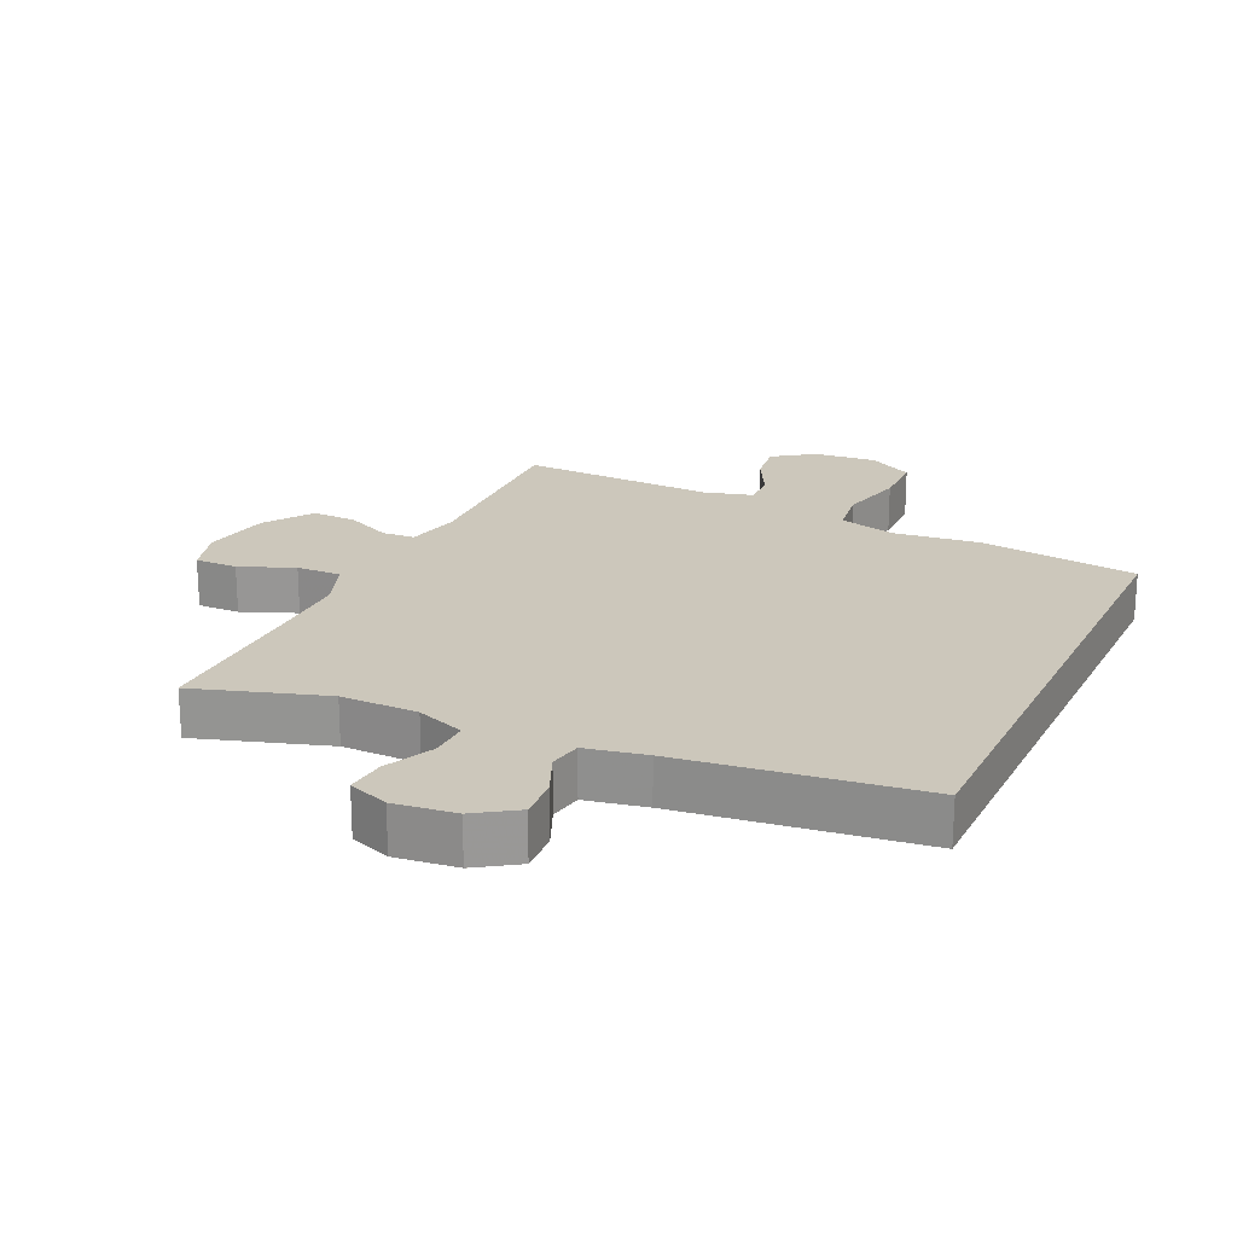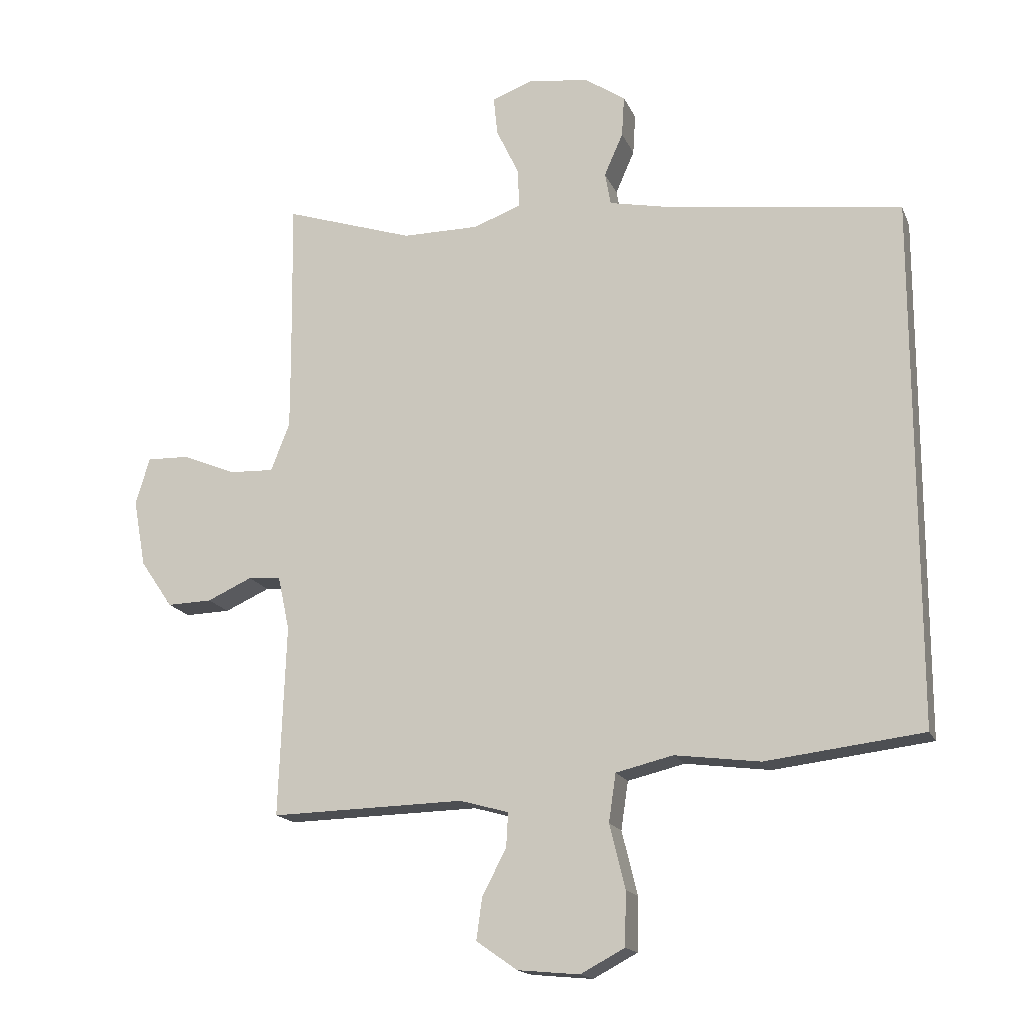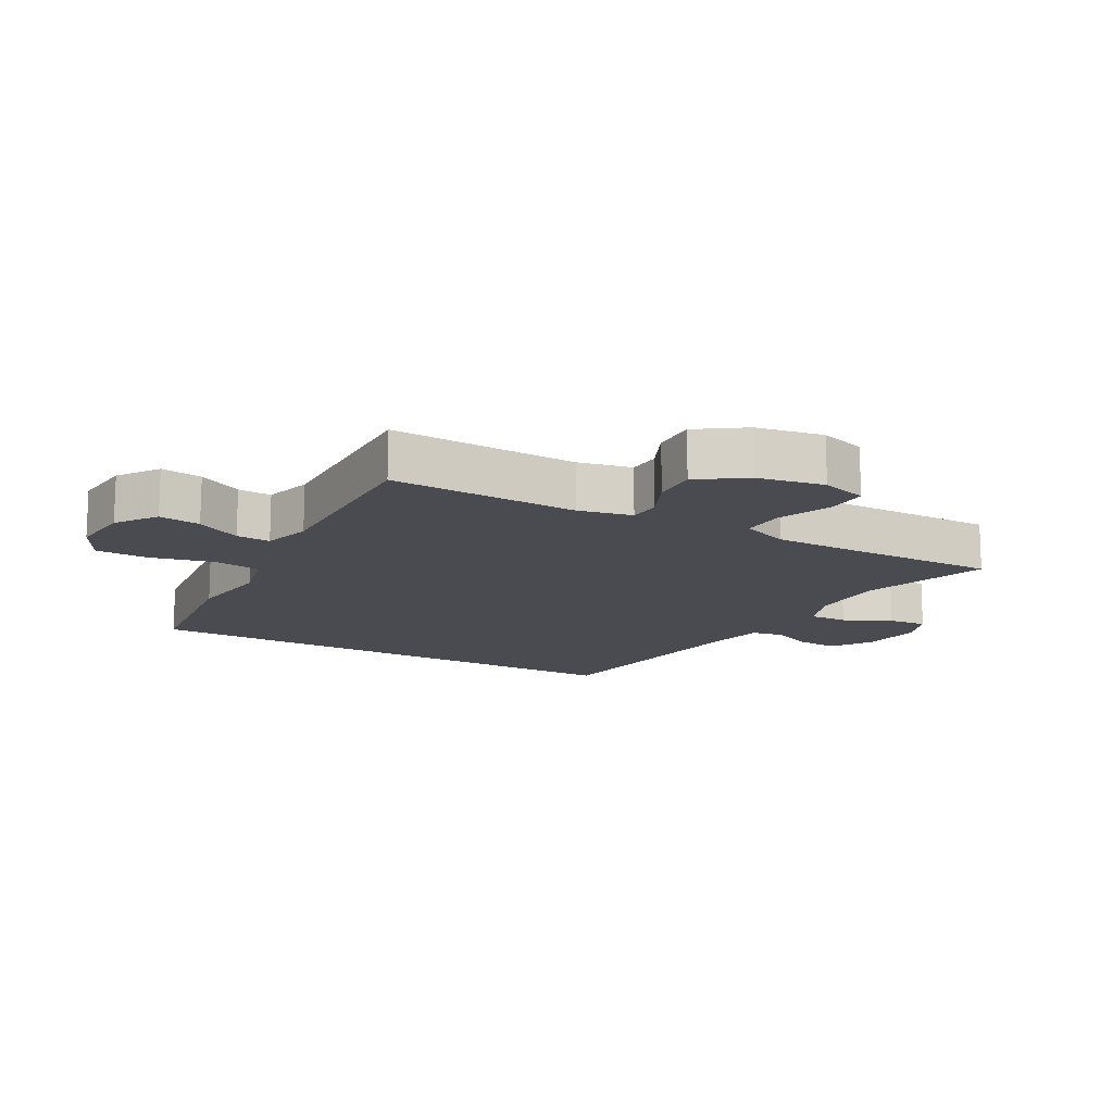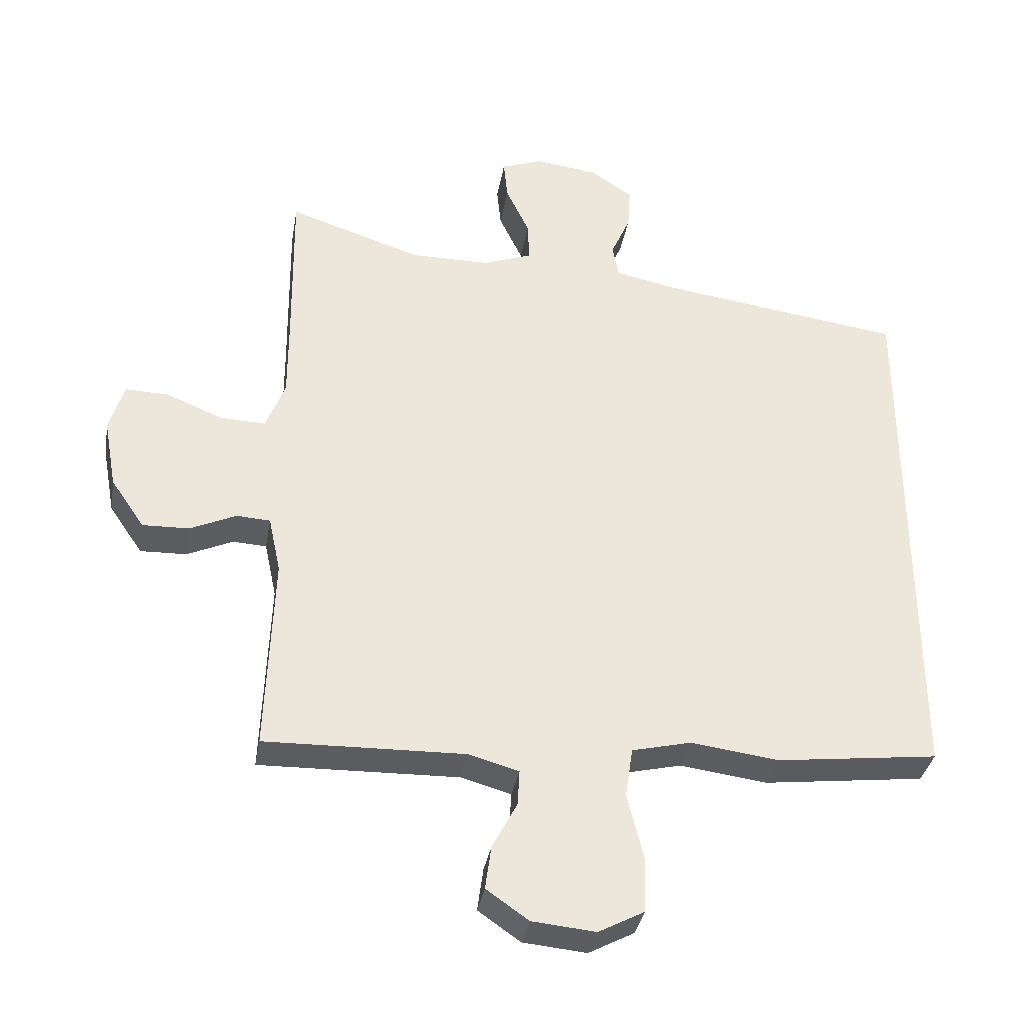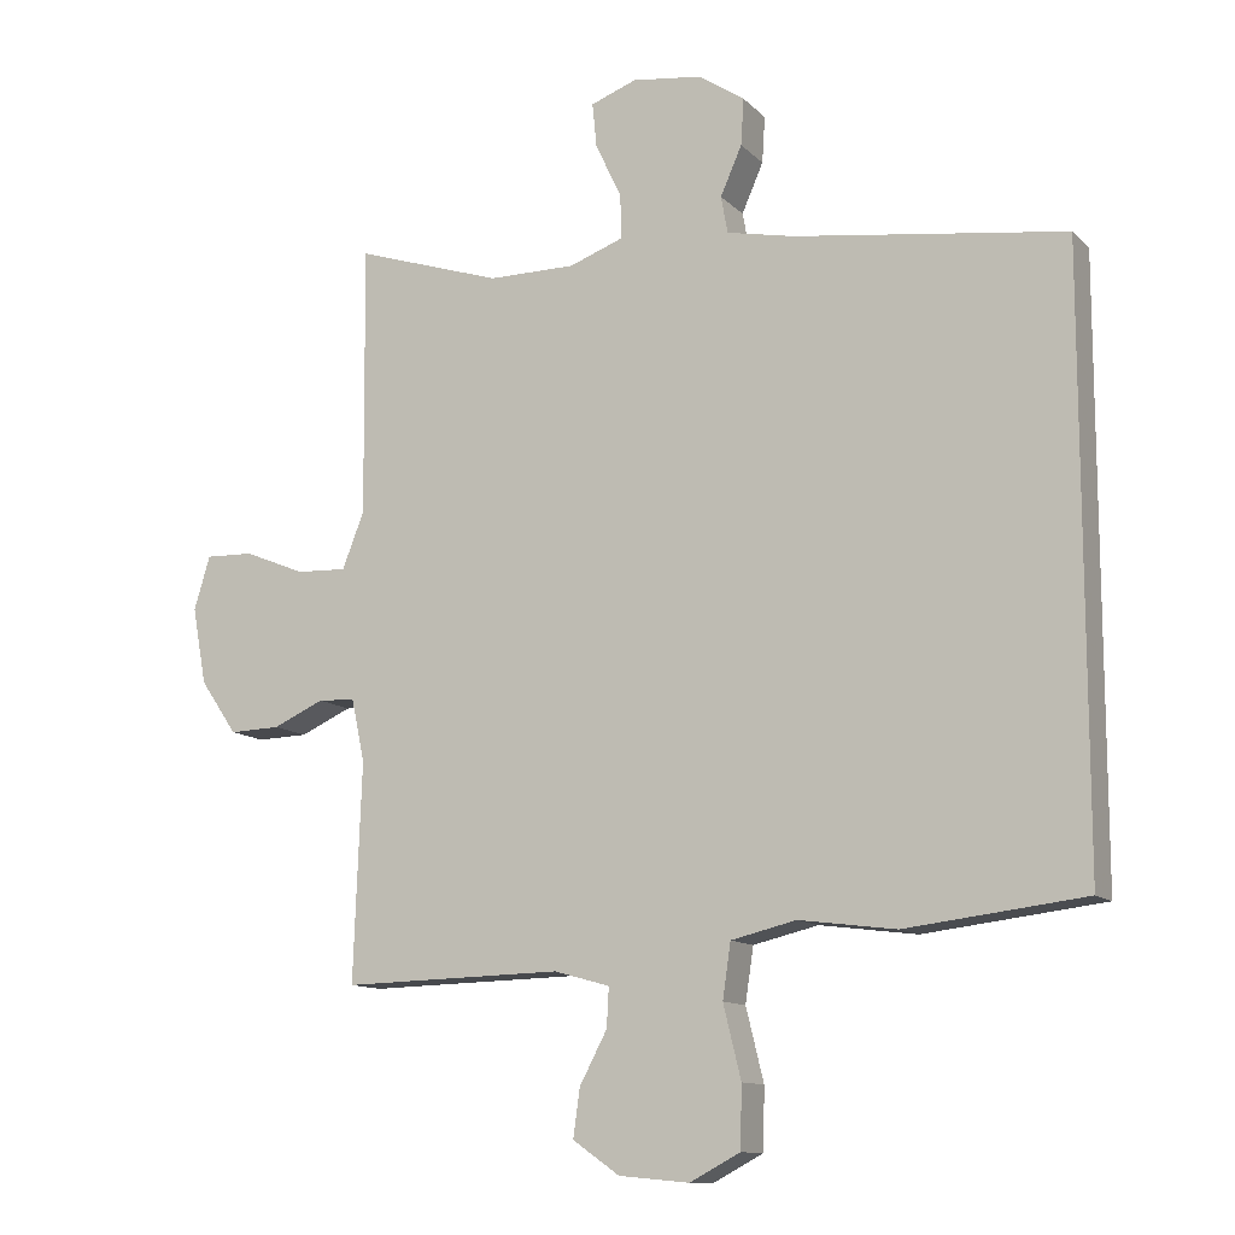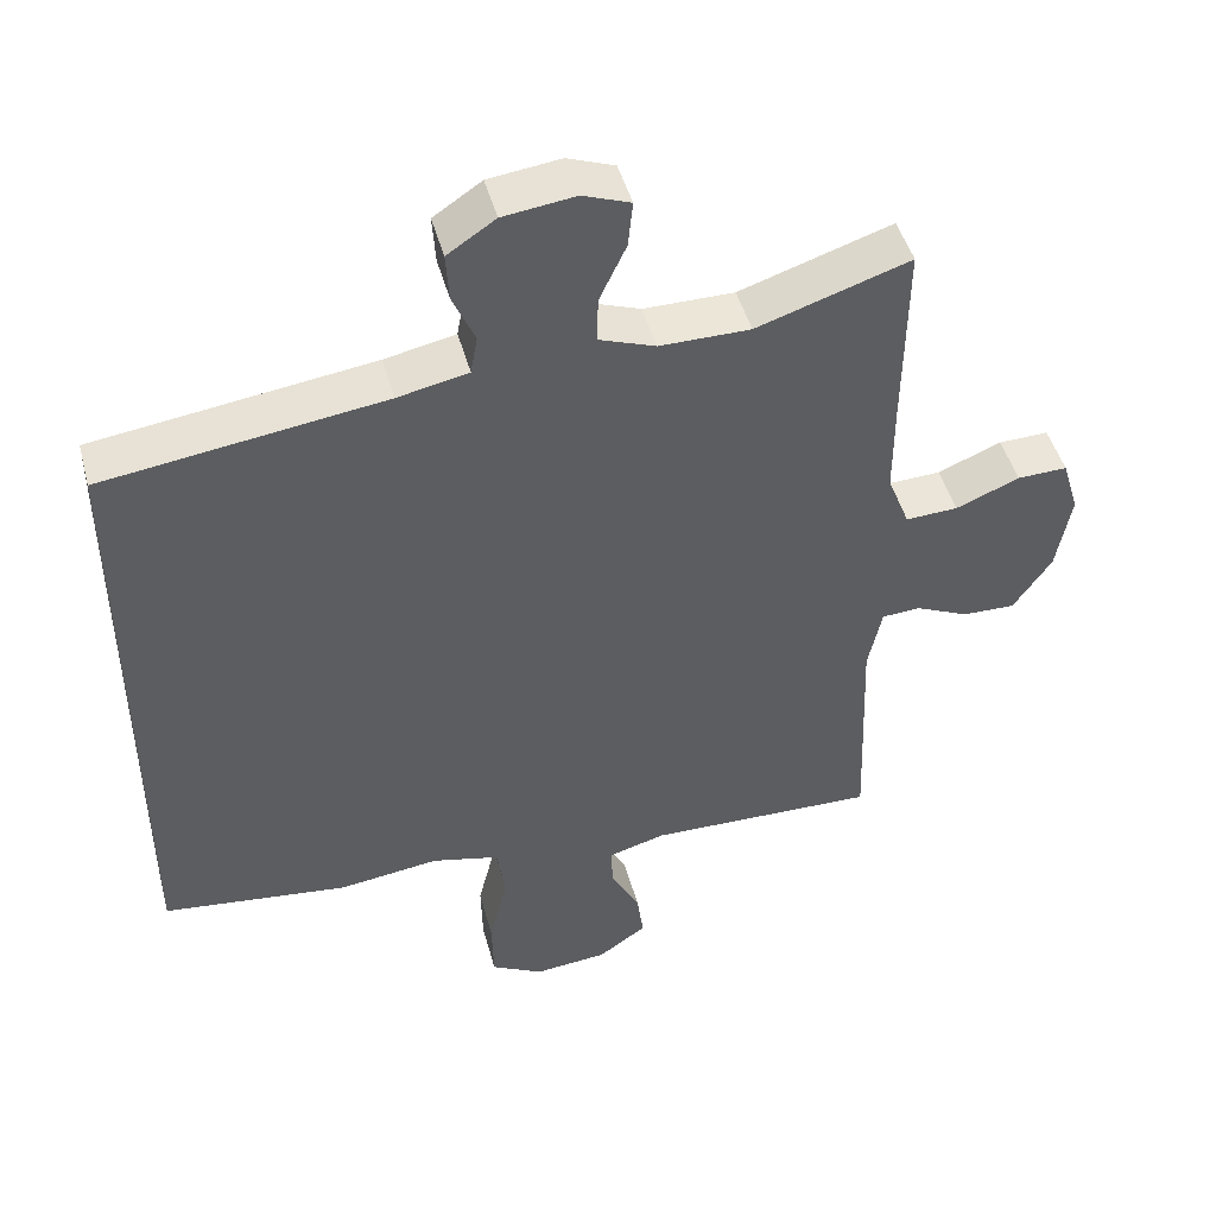
<metadata>
{"format":"obj","ext":"obj","renderer":"f3d","projection":"perspective","resolution":1024,"background":"white","views":[{"elev":21.7,"azim":25.4,"up":"+Y"},{"elev":-16.7,"azim":17.6,"up":"+Z"},{"elev":-14.4,"azim":-119.1,"up":"+Y"},{"elev":-34.9,"azim":-9.7,"up":"+Z"},{"elev":-11.8,"azim":26.0,"up":"+Z"},{"elev":46.6,"azim":165.0,"up":"+Z"}]}
</metadata>
<code>
v -0.5 0.07 0.5
v -0.301 0.07 0.435
v -0.183 0.07 0.435
v -0.109 0.07 0.462
v -0.111 0.07 0.522
v -0.146 0.07 0.596
v -0.152 0.07 0.656
v -0.09 0.07 0.679
v 0.004 0.07 0.667
v 0.067 0.07 0.625
v 0.063 0.07 0.562
v 0.034 0.07 0.496
v 0.043 0.07 0.446
v 0.135 0.07 0.427
v 0.5 0.07 0.377
v 0.5 0.07 -0.431
v 0.258 0.07 -0.46
v 0.127 0.07 -0.443
v 0.039 0.07 -0.464
v 0.028 0.07 -0.538
v 0.052 0.07 -0.636
v 0.05 0.07 -0.719
v -0.018 0.07 -0.755
v -0.113 0.07 -0.746
v -0.176 0.07 -0.702
v -0.167 0.07 -0.637
v -0.13 0.07 -0.567
v -0.127 0.07 -0.514
v -0.202 0.07 -0.493
v -0.5 0.07 -0.5
v -0.489 0.07 -0.206
v -0.507 0.07 -0.122
v -0.557 0.07 -0.119
v -0.626 0.07 -0.15
v -0.695 0.07 -0.152
v -0.745 0.07 -0.079
v -0.764 0.07 0.025
v -0.742 0.07 0.097
v -0.677 0.07 0.095
v -0.594 0.07 0.061
v -0.526 0.07 0.058
v -0.497 0.07 0.132
v -0.497 0.07 0.249
v -0.5 0 0.5
v -0.301 0 0.435
v -0.183 0 0.435
v -0.109 0 0.462
v -0.111 0 0.522
v -0.146 0 0.596
v -0.152 0 0.656
v -0.09 0 0.679
v 0.004 0 0.667
v 0.067 0 0.625
v 0.063 0 0.562
v 0.034 0 0.496
v 0.043 0 0.446
v 0.135 0 0.427
v 0.5 0 0.377
v 0.5 0 -0.431
v 0.258 0 -0.46
v 0.127 0 -0.443
v 0.039 0 -0.464
v 0.028 0 -0.538
v 0.052 0 -0.636
v 0.05 0 -0.719
v -0.018 0 -0.755
v -0.113 0 -0.746
v -0.176 0 -0.702
v -0.167 0 -0.637
v -0.13 0 -0.567
v -0.127 0 -0.514
v -0.202 0 -0.493
v -0.5 0 -0.5
v -0.489 0 -0.206
v -0.507 0 -0.122
v -0.557 0 -0.119
v -0.626 0 -0.15
v -0.695 0 -0.152
v -0.745 0 -0.079
v -0.764 0 0.025
v -0.742 0 0.097
v -0.677 0 0.095
v -0.594 0 0.061
v -0.526 0 0.058
v -0.497 0 0.132
v -0.497 0 0.249
f 37 38 39 40
f 37 40 41
f 36 37 41
f 33 34 35 36
f 32 33 36 41
f 31 32 41 42
f 29 30 31
f 28 29 31 42
f 24 25 26 27
f 24 27 28
f 23 24 28
f 20 21 22 23
f 19 20 23 28
f 15 16 17 18
f 14 15 18 19
f 13 14 19 28
f 9 10 11 12
f 7 8 9 12
f 5 6 7 12
f 4 5 12 13
f 3 4 13 28
f 43 1 2
f 28 42 43
f 2 3 28 43
f 83 82 81 80
f 84 83 80
f 84 80 79
f 79 78 77 76
f 84 79 76 75
f 85 84 75 74
f 74 73 72
f 85 74 72 71
f 70 69 68 67
f 71 70 67
f 71 67 66
f 66 65 64 63
f 71 66 63 62
f 61 60 59 58
f 62 61 58 57
f 71 62 57 56
f 55 54 53 52
f 55 52 51 50
f 55 50 49 48
f 56 55 48 47
f 71 56 47 46
f 45 44 86
f 86 85 71
f 86 71 46 45
f 1 44 45 2
f 2 45 46 3
f 3 46 47 4
f 4 47 48 5
f 5 48 49 6
f 6 49 50 7
f 7 50 51 8
f 8 51 52 9
f 9 52 53 10
f 10 53 54 11
f 11 54 55 12
f 12 55 56 13
f 13 56 57 14
f 14 57 58 15
f 15 58 59 16
f 16 59 60 17
f 17 60 61 18
f 18 61 62 19
f 19 62 63 20
f 20 63 64 21
f 21 64 65 22
f 22 65 66 23
f 23 66 67 24
f 24 67 68 25
f 25 68 69 26
f 26 69 70 27
f 27 70 71 28
f 28 71 72 29
f 29 72 73 30
f 30 73 74 31
f 31 74 75 32
f 32 75 76 33
f 33 76 77 34
f 34 77 78 35
f 35 78 79 36
f 36 79 80 37
f 37 80 81 38
f 38 81 82 39
f 39 82 83 40
f 40 83 84 41
f 41 84 85 42
f 42 85 86 43
f 43 86 44 1

</code>
